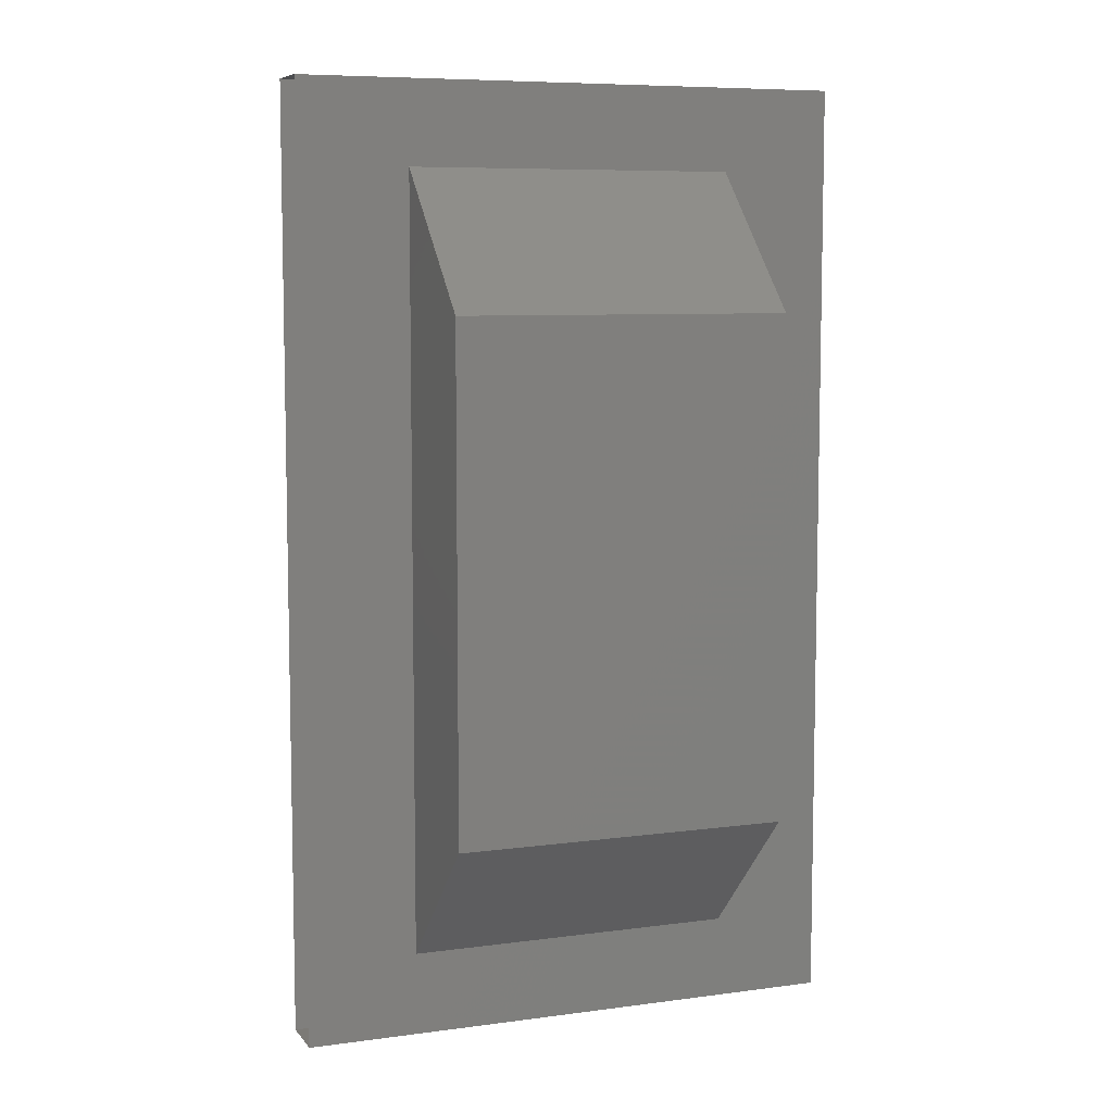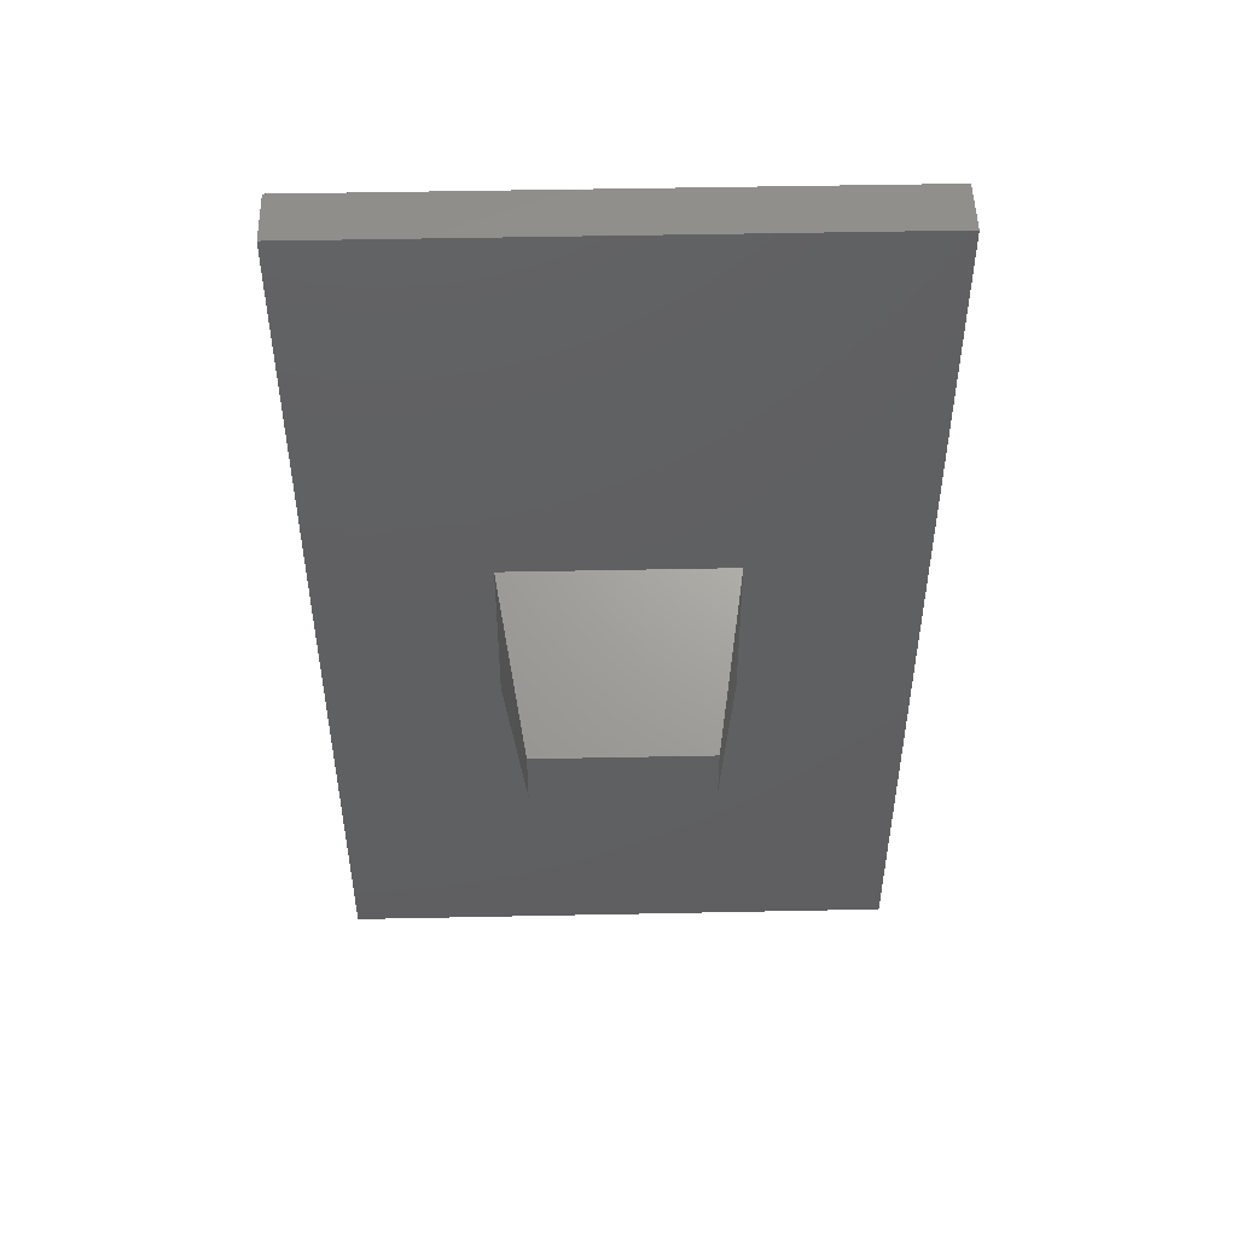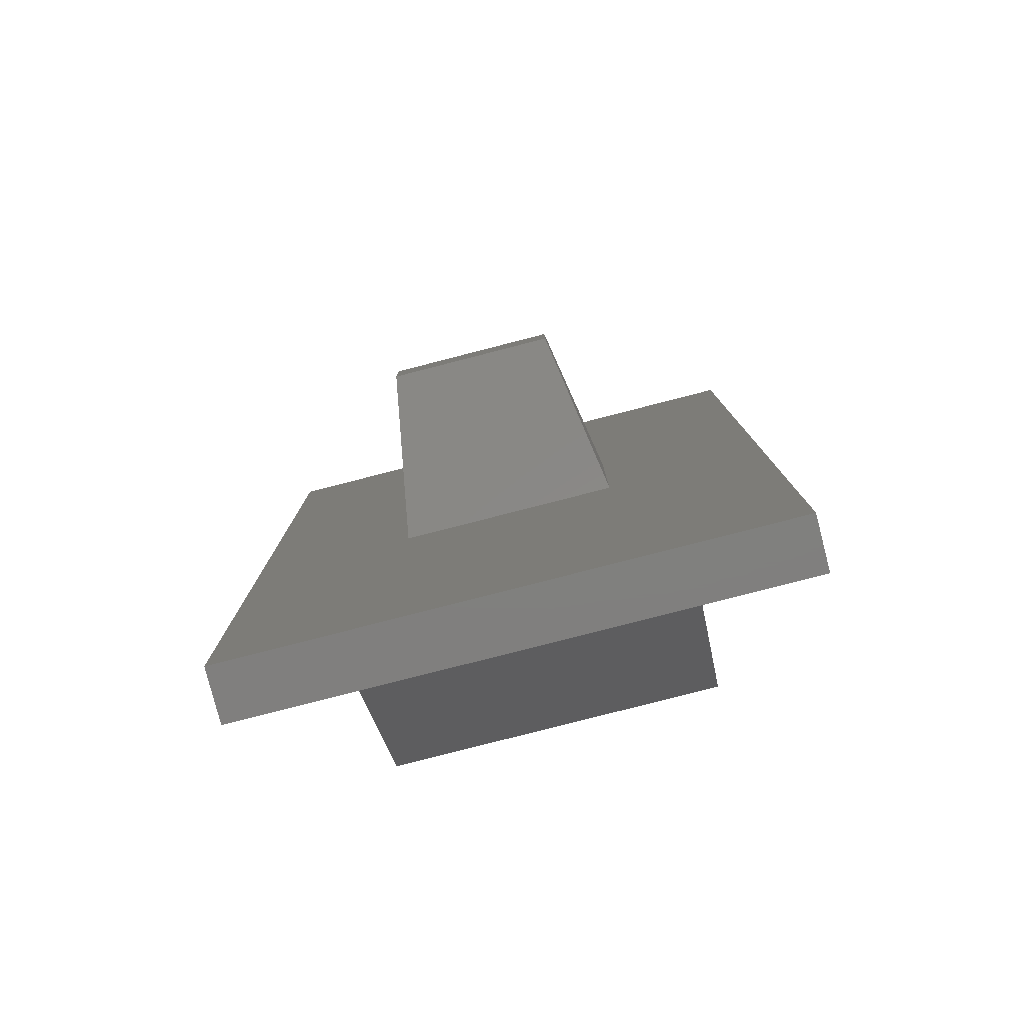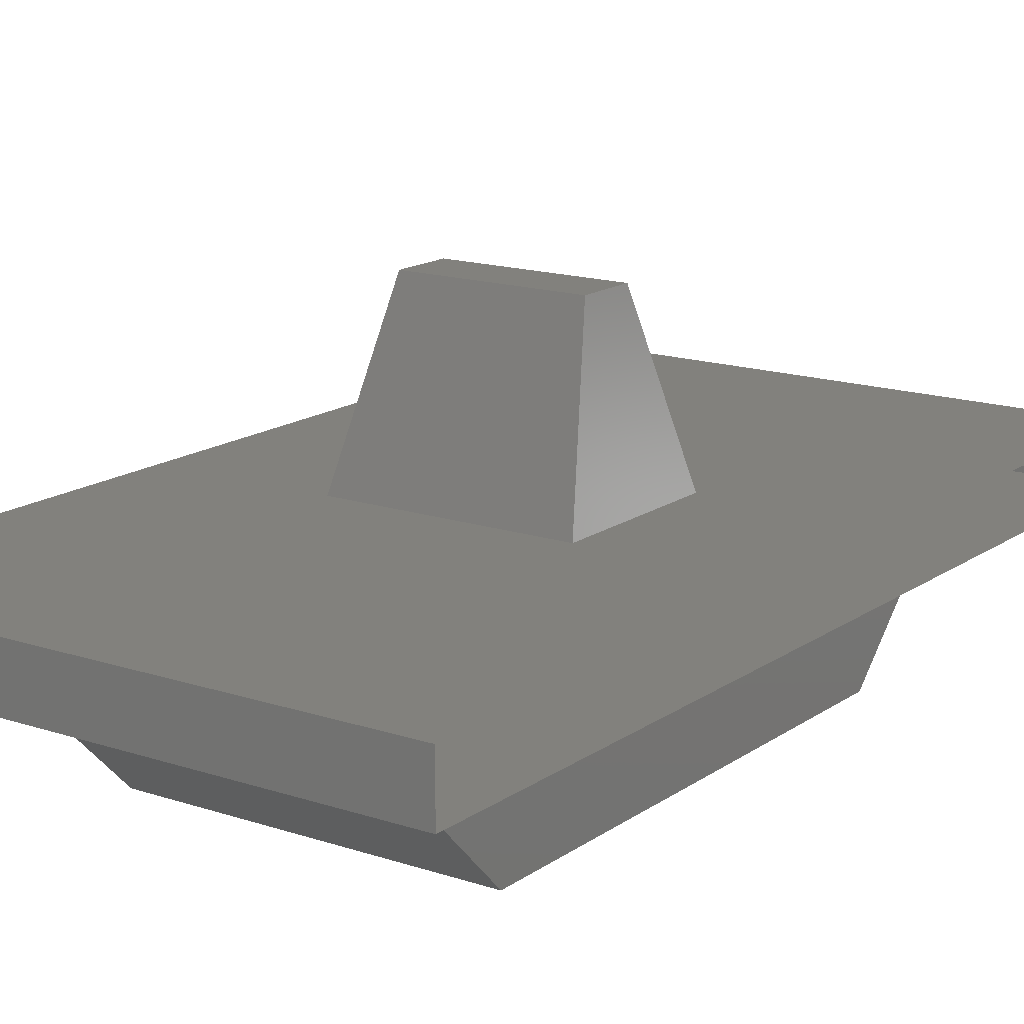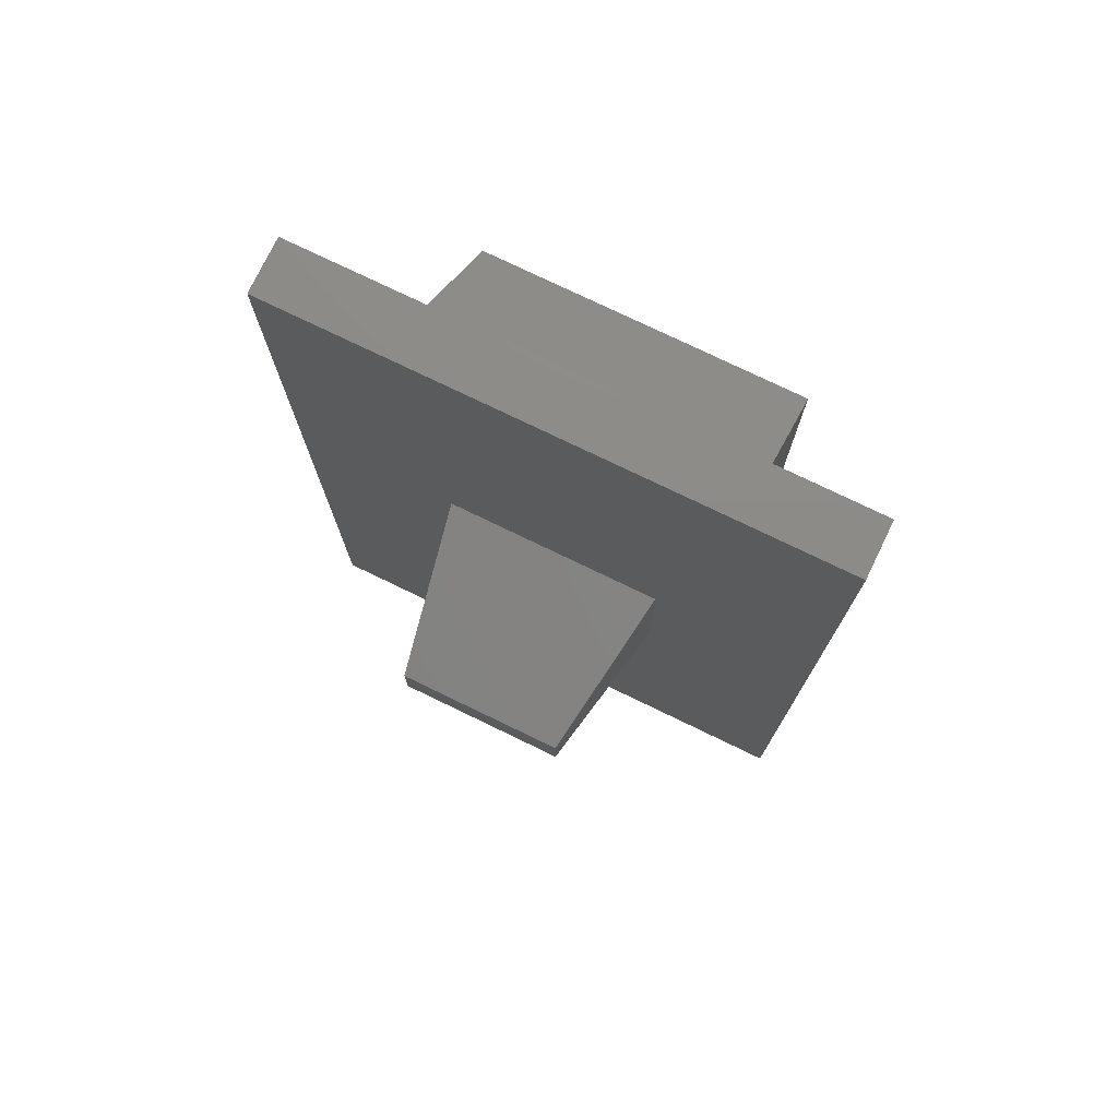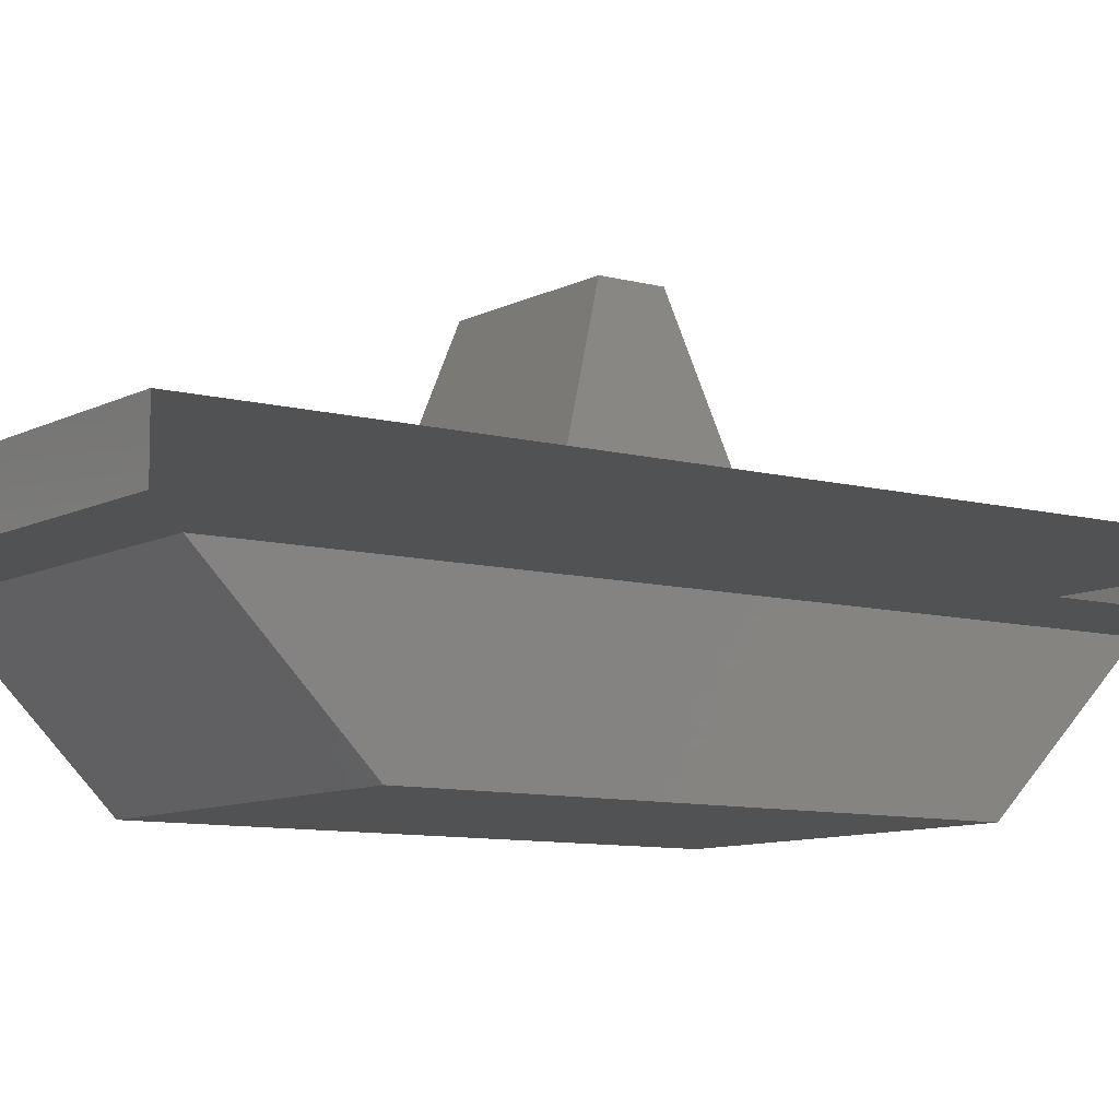
<metadata>
{"format":"stl","ext":"stl","renderer":"f3d","projection":"perspective","resolution":1024,"background":"white","views":[{"elev":7.6,"azim":-20.9,"up":"+Z"},{"elev":49.8,"azim":178.7,"up":"+Z"},{"elev":-80.0,"azim":-165.6,"up":"+Z"},{"elev":15.6,"azim":-144.9,"up":"+Y"},{"elev":76.2,"azim":-154.2,"up":"+Z"},{"elev":-9.0,"azim":54.1,"up":"+Y"}]}
</metadata>
<code>
# stl→obj: 24 verts, 28 faces
v 4 -8.4 6.8
v -4 -8.4 6.8
v -4 -9.2 6.8
v 4 -9.2 6.8
v 4 -8.4 -6.8
v -4 -8.4 -6.8
v 4 -9.2 -6.8
v -4 -9.2 -6.8
v -2.4 -11.2 3.6
v -2.4 -11.2 -3.6
v 2.4 -11.2 -3.6
v 2.4 -11.2 3.6
v -2.4 -9.2 5.6
v 2.4 -9.2 5.6
v 2.4 -9.2 -5.6
v -2.4 -9.2 -5.6
v -1.2 -6 0.4
v 1.2 -6 -0.4
v -1.2 -6 -0.4
v 1.2 -6 0.4
v 1.6 -8.4 1.2
v 1.6 -8.4 -1.2
v -1.6 -8.4 -1.2
v -1.6 -8.4 1.2
f 1 2 3
f 3 4 1
f 5 6 2
f 2 1 5
f 7 8 6
f 6 5 7
f 4 3 8
f 8 7 4
f 9 10 11
f 11 12 9
f 13 9 12
f 12 14 13
f 15 11 10
f 10 16 15
f 10 9 13
f 13 16 10
f 15 14 12
f 12 11 15
f 17 18 19
f 18 17 20
f 18 20 21
f 21 22 18
f 17 19 23
f 23 24 17
f 19 18 22
f 22 23 19
f 20 17 24
f 24 21 20

</code>
